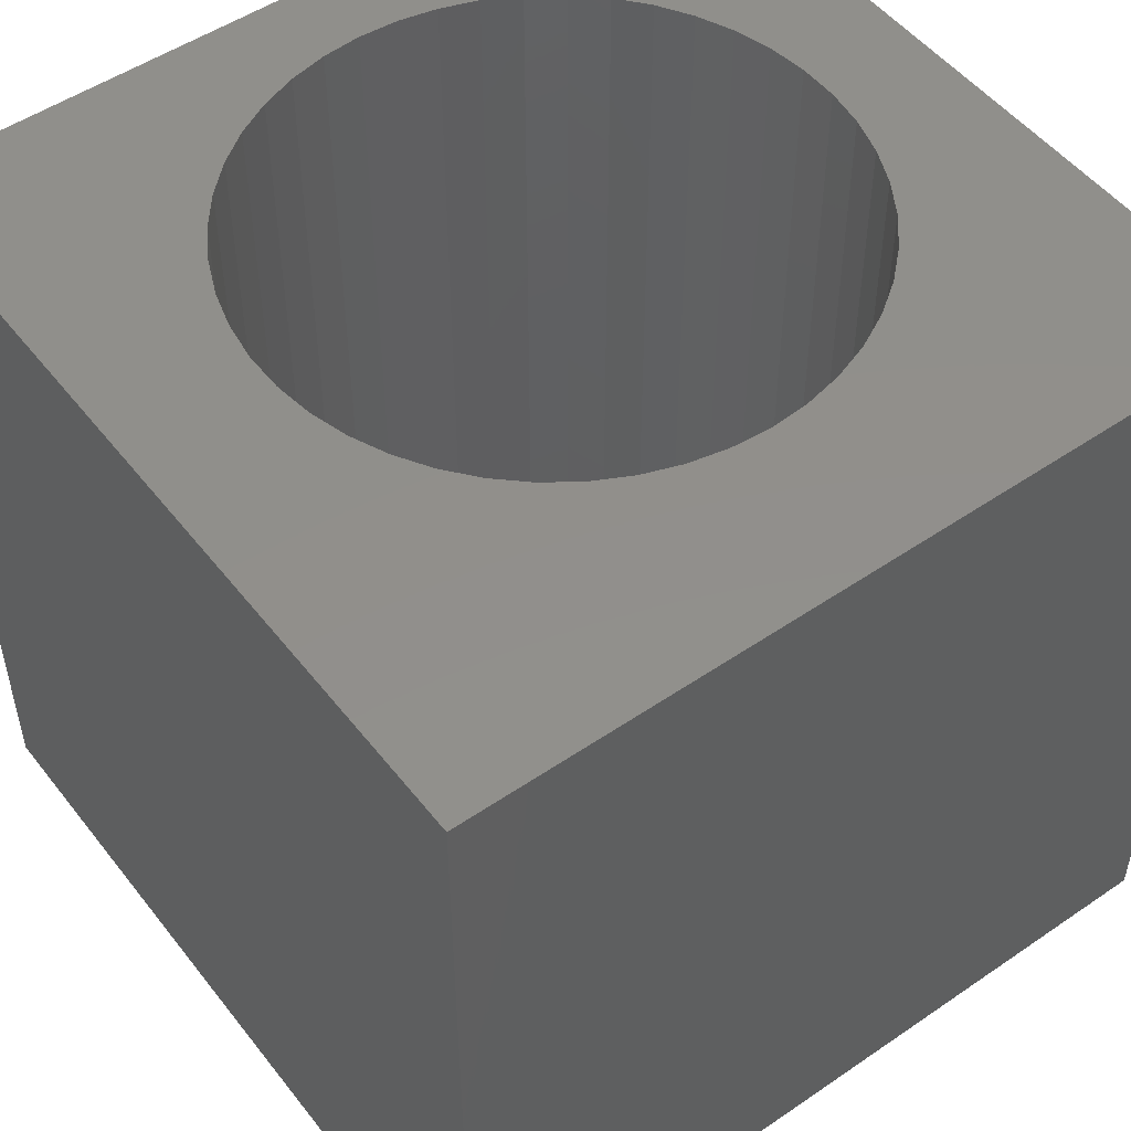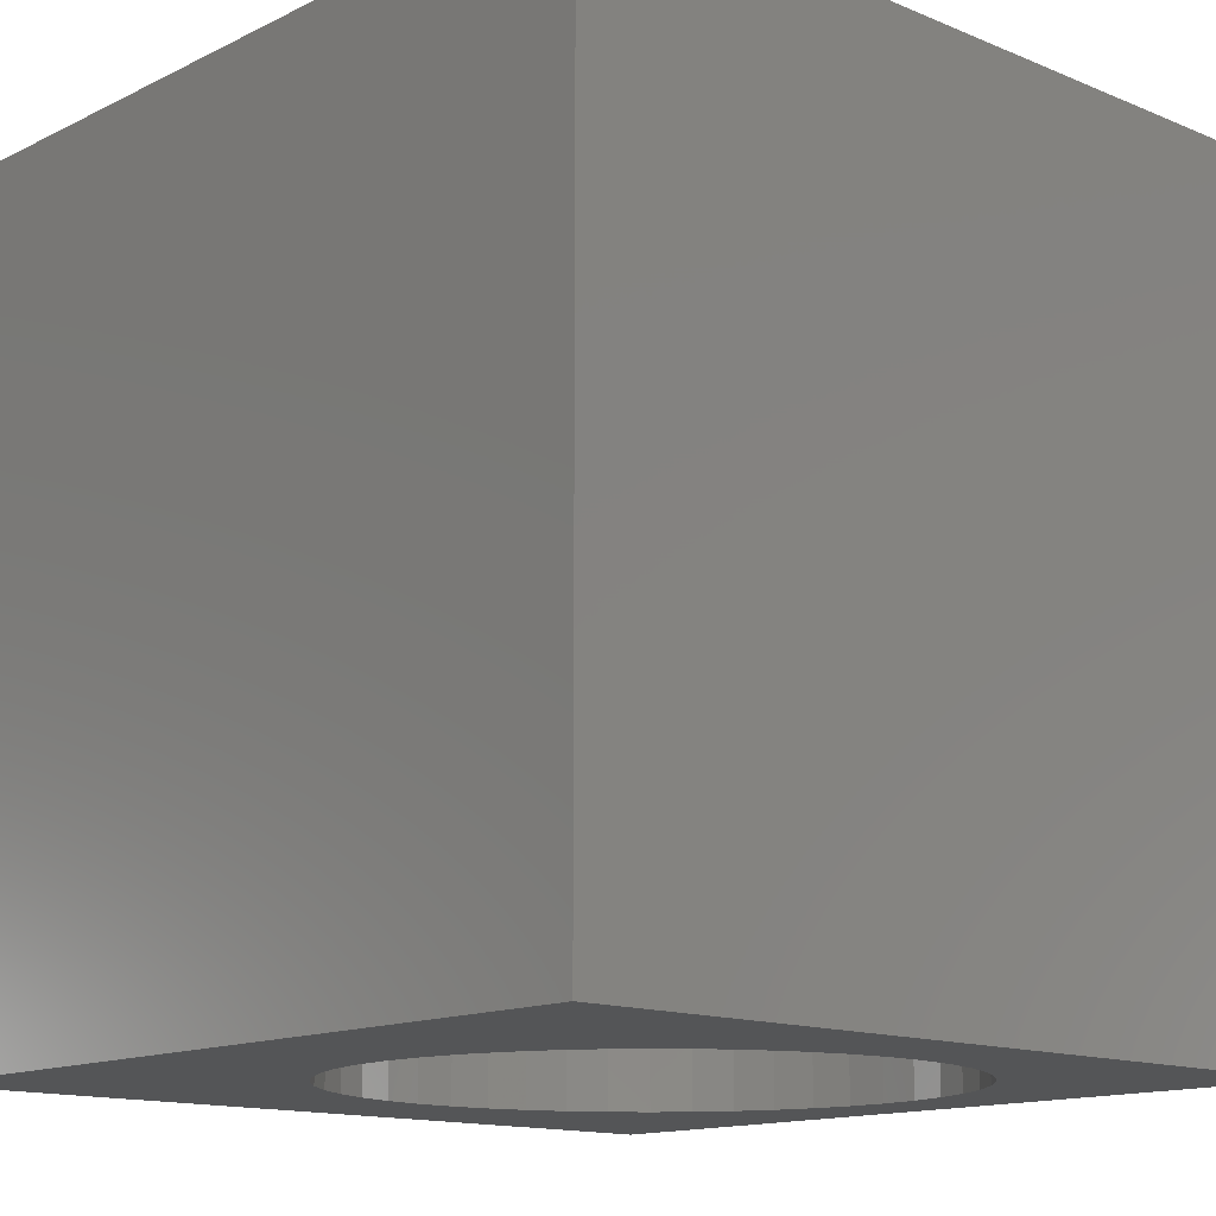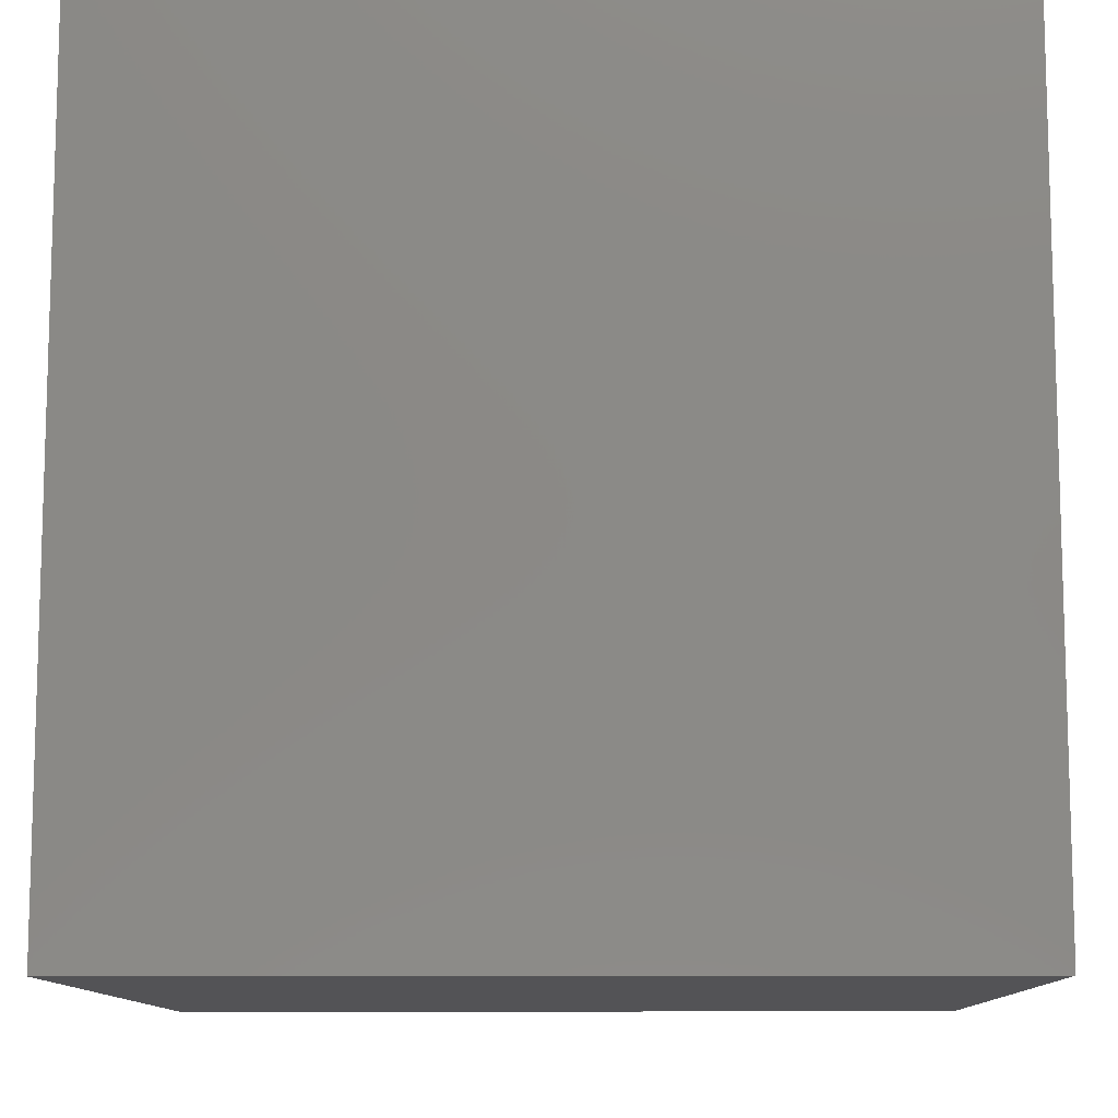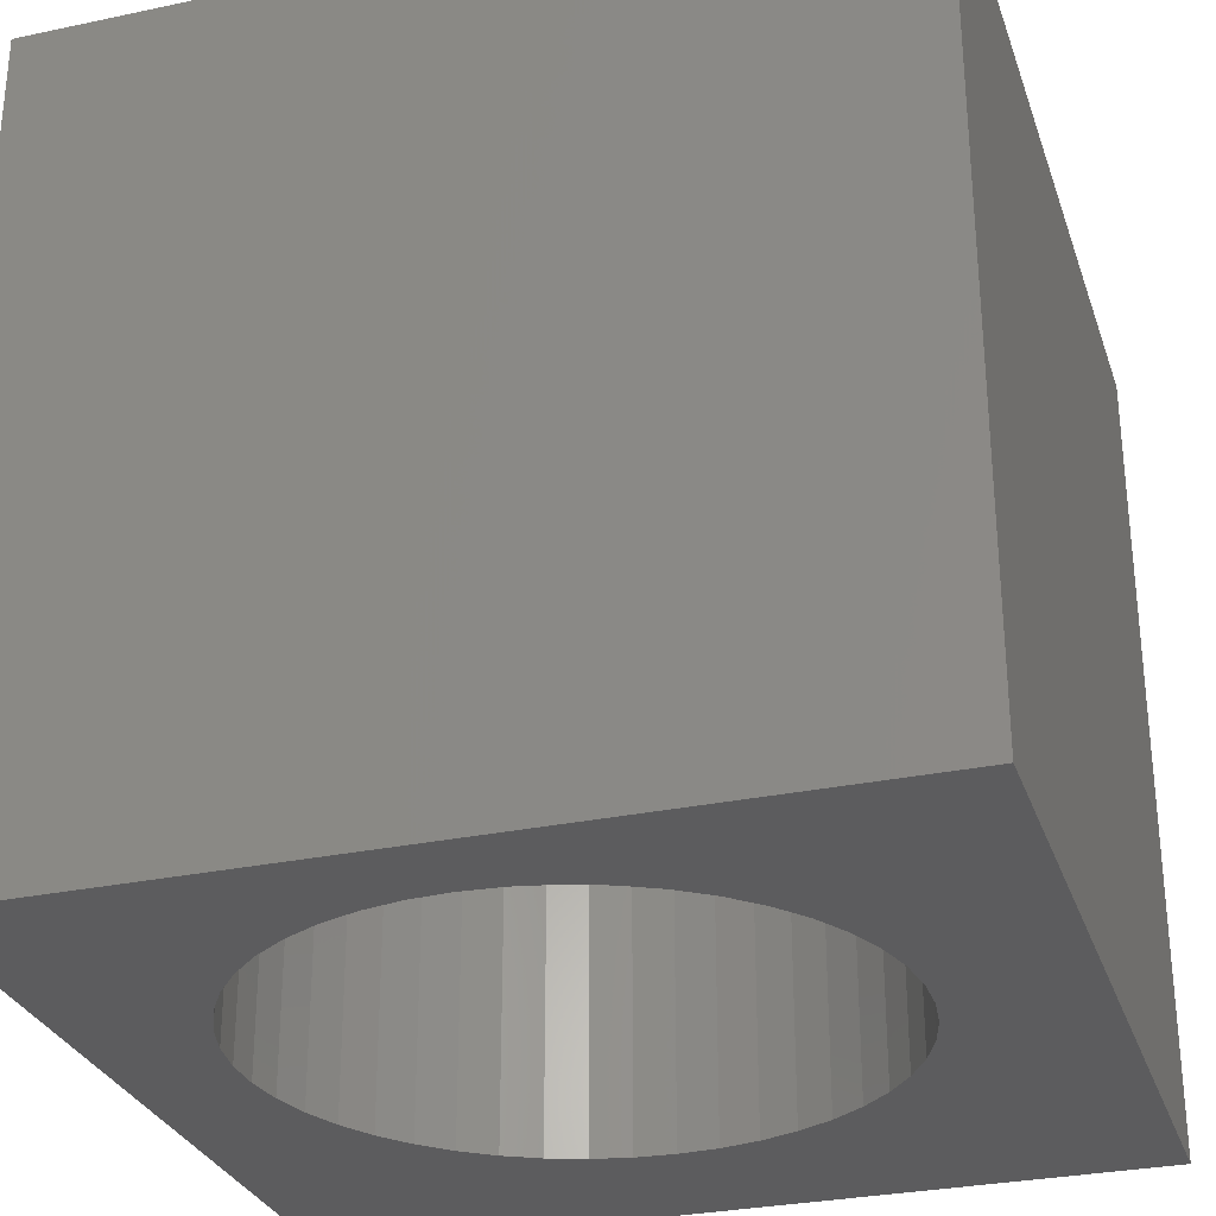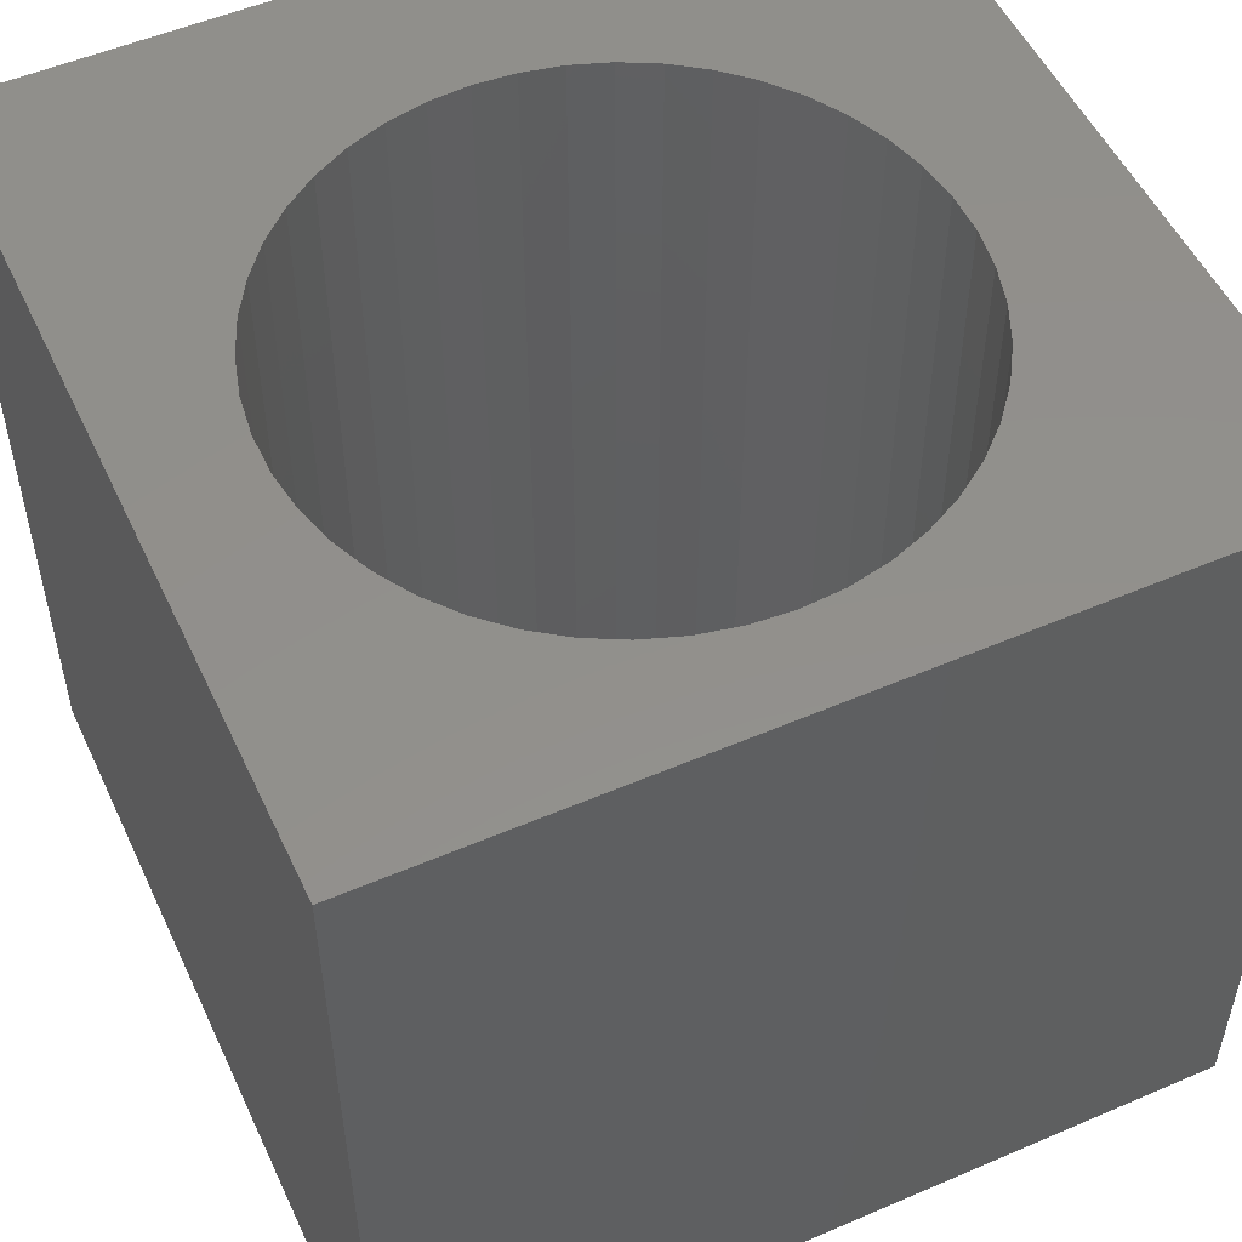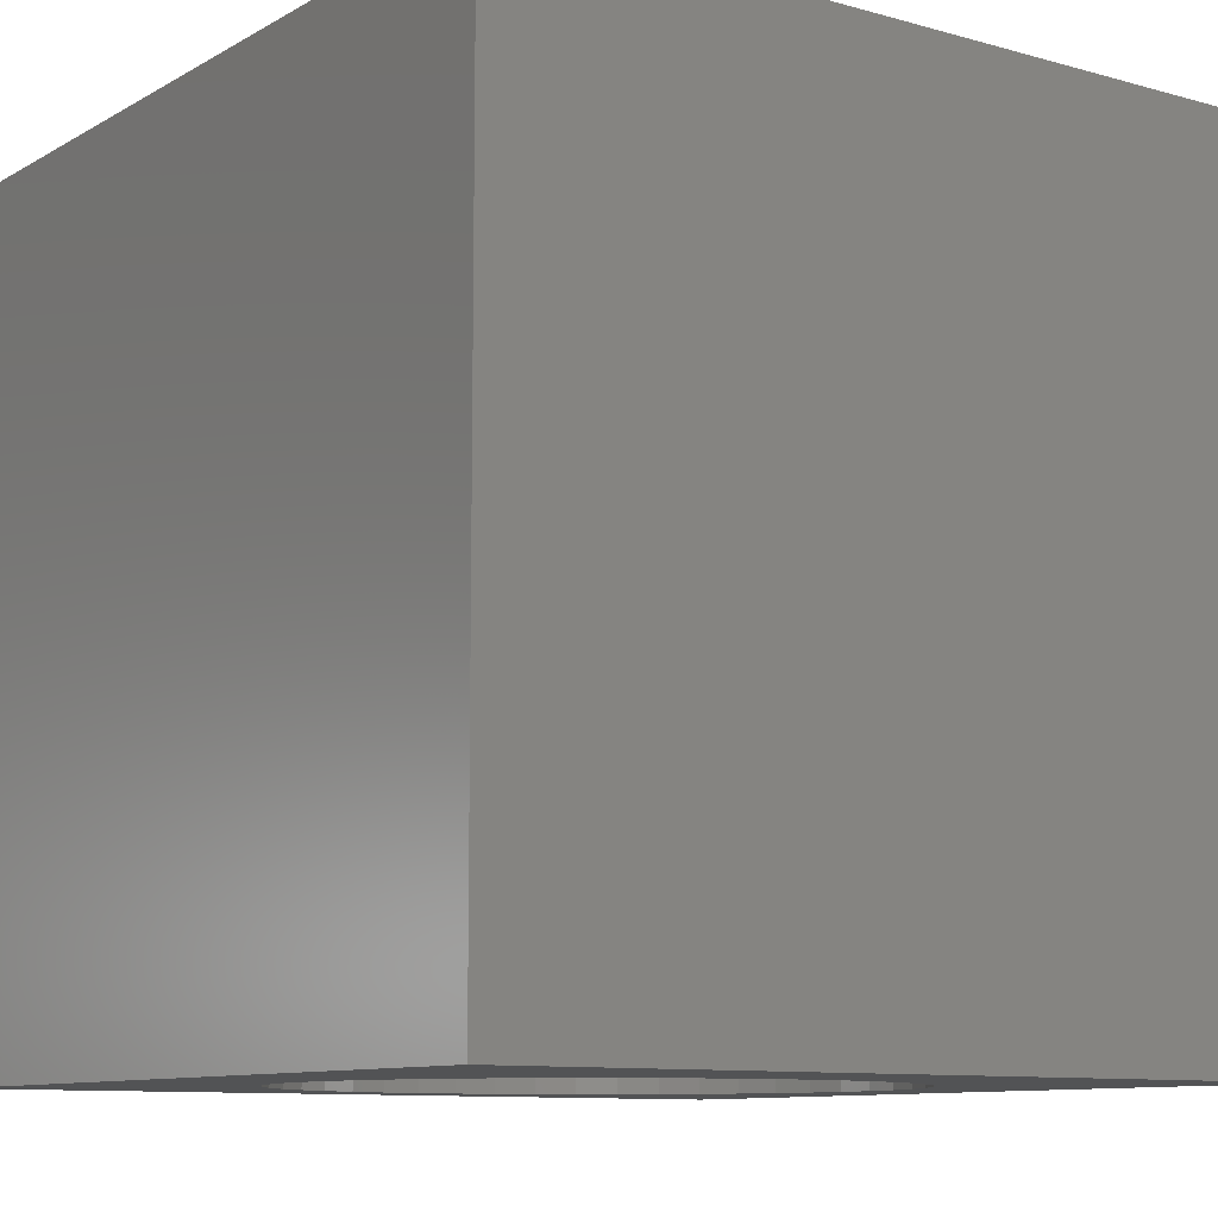
<metadata>
{"format":"stl","ext":"stl","renderer":"f3d","projection":"perspective","resolution":1024,"background":"white","views":[{"elev":51.0,"azim":53.3,"up":"+Z"},{"elev":-13.8,"azim":137.3,"up":"+Z"},{"elev":-10.8,"azim":-89.0,"up":"+Y"},{"elev":-29.6,"azim":-72.7,"up":"+Z"},{"elev":52.7,"azim":-114.8,"up":"+Z"},{"elev":-10.0,"azim":54.4,"up":"+Z"}]}
</metadata>
<code>
# stl→obj: 100 verts, 200 faces
v 0 10 10
v 0 10 0
v 0 0 10
v 0 0 0
v 7.932 6.132 10
v 8.03 5.662 10
v 10 10 10
v 8.063 5.183 10
v 10 0 10
v 8.03 4.703 10
v 7.932 4.233 10
v 7.771 3.781 10
v 7.55 3.354 10
v 7.274 2.962 10
v 6.946 2.611 10
v 3.828 1.737 10
v 3.365 1.867 10
v 2.925 2.058 10
v 7.274 7.403 10
v 7.55 7.011 10
v 7.771 6.585 10
v 6.573 2.308 10
v 6.163 2.058 10
v 5.722 1.867 10
v 2.515 2.308 10
v 2.142 2.611 10
v 1.814 2.962 10
v 1.156 6.132 10
v 1.316 6.585 10
v 1.537 7.011 10
v 1.814 7.403 10
v 2.142 7.754 10
v 2.515 8.057 10
v 5.722 8.498 10
v 6.163 8.307 10
v 5.26 1.737 10
v 4.784 1.672 10
v 4.304 1.672 10
v 1.537 3.354 10
v 1.316 3.781 10
v 1.156 4.233 10
v 1.058 4.703 10
v 1.025 5.183 10
v 1.058 5.662 10
v 2.925 8.307 10
v 3.365 8.498 10
v 3.828 8.628 10
v 6.573 8.057 10
v 6.946 7.754 10
v 4.304 8.693 10
v 4.784 8.693 10
v 5.26 8.628 10
v 10 10 0
v 10 0 0
v 1.537 3.354 0
v 1.316 3.781 0
v 1.156 4.233 0
v 8.063 5.183 0
v 8.03 4.703 0
v 1.814 2.962 0
v 2.142 2.611 0
v 2.515 2.308 0
v 2.925 2.058 0
v 3.365 1.867 0
v 3.828 1.737 0
v 7.55 3.354 0
v 7.274 2.962 0
v 6.946 2.611 0
v 7.771 3.781 0
v 7.932 4.233 0
v 8.03 5.662 0
v 7.932 6.132 0
v 7.771 6.585 0
v 5.722 1.867 0
v 6.163 2.058 0
v 6.573 2.308 0
v 4.304 1.672 0
v 4.784 1.672 0
v 5.26 1.737 0
v 7.55 7.011 0
v 7.274 7.403 0
v 6.946 7.754 0
v 2.142 7.754 0
v 1.814 7.403 0
v 3.828 8.628 0
v 3.365 8.498 0
v 1.537 7.011 0
v 1.316 6.585 0
v 1.156 6.132 0
v 1.058 5.662 0
v 1.025 5.183 0
v 1.058 4.703 0
v 6.573 8.057 0
v 6.163 8.307 0
v 5.722 8.498 0
v 2.925 8.307 0
v 2.515 8.057 0
v 5.26 8.628 0
v 4.784 8.693 0
v 4.304 8.693 0
f 1 2 3
f 3 2 4
f 5 6 7
f 7 6 8
f 7 8 9
f 8 10 9
f 9 10 11
f 9 11 12
f 12 13 9
f 9 13 14
f 9 14 15
f 16 17 3
f 3 17 18
f 19 20 7
f 7 20 21
f 7 21 5
f 15 22 9
f 9 22 23
f 9 23 24
f 18 25 3
f 3 25 26
f 3 26 27
f 28 29 1
f 1 29 30
f 30 31 1
f 1 31 32
f 1 32 33
f 34 35 7
f 24 36 9
f 9 36 37
f 9 37 3
f 3 37 38
f 3 38 16
f 27 39 3
f 3 39 40
f 3 40 41
f 41 42 3
f 3 42 43
f 3 43 1
f 1 43 44
f 1 44 28
f 33 45 1
f 1 45 46
f 1 46 47
f 35 48 7
f 7 48 49
f 7 49 19
f 47 50 1
f 1 50 51
f 1 51 7
f 7 51 52
f 7 52 34
f 53 7 54
f 54 7 9
f 55 4 56
f 56 4 57
f 53 54 58
f 58 54 59
f 55 60 4
f 4 60 61
f 4 61 62
f 62 63 4
f 4 63 64
f 4 64 65
f 66 54 67
f 67 54 68
f 66 69 54
f 54 69 70
f 54 70 59
f 58 71 53
f 53 71 72
f 53 72 73
f 74 75 54
f 54 75 76
f 54 76 68
f 65 77 4
f 4 77 78
f 4 78 54
f 54 78 79
f 54 79 74
f 73 80 53
f 53 80 81
f 53 81 82
f 83 84 2
f 2 85 86
f 84 87 2
f 2 87 88
f 2 88 89
f 89 90 2
f 2 90 91
f 2 91 4
f 4 91 92
f 4 92 57
f 82 93 53
f 53 93 94
f 53 94 95
f 86 96 2
f 2 96 97
f 2 97 83
f 95 98 53
f 53 98 99
f 53 99 2
f 2 99 100
f 2 100 85
f 7 53 1
f 1 53 2
f 54 9 4
f 4 9 3
f 59 8 58
f 58 8 6
f 58 6 71
f 71 6 5
f 71 5 72
f 72 5 21
f 72 21 73
f 73 21 20
f 73 20 80
f 80 20 19
f 80 19 81
f 81 19 49
f 81 49 82
f 82 49 48
f 82 48 93
f 93 48 35
f 93 35 94
f 94 35 34
f 94 34 95
f 95 34 52
f 95 52 98
f 98 52 51
f 98 51 99
f 99 51 50
f 99 50 100
f 100 50 47
f 100 47 85
f 85 47 46
f 85 46 86
f 86 46 45
f 86 45 96
f 96 45 33
f 96 33 97
f 97 33 32
f 97 32 83
f 83 32 31
f 83 31 84
f 84 31 30
f 84 30 87
f 87 30 29
f 87 29 88
f 88 29 28
f 88 28 89
f 89 28 44
f 89 44 90
f 90 44 43
f 90 43 91
f 91 43 42
f 91 42 92
f 92 42 41
f 92 41 57
f 57 41 40
f 57 40 56
f 56 40 39
f 56 39 55
f 55 39 27
f 55 27 60
f 60 27 26
f 60 26 61
f 61 26 25
f 61 25 62
f 62 25 18
f 62 18 63
f 63 18 17
f 63 17 64
f 64 17 16
f 64 16 65
f 65 16 38
f 65 38 77
f 77 38 37
f 77 37 78
f 78 37 36
f 78 36 79
f 79 36 24
f 79 24 74
f 74 24 23
f 74 23 75
f 75 23 22
f 75 22 76
f 76 22 15
f 76 15 68
f 68 15 14
f 68 14 67
f 67 14 13
f 67 13 66
f 66 13 12
f 66 12 69
f 69 12 11
f 69 11 70
f 70 11 10
f 70 10 59
f 59 10 8

</code>
